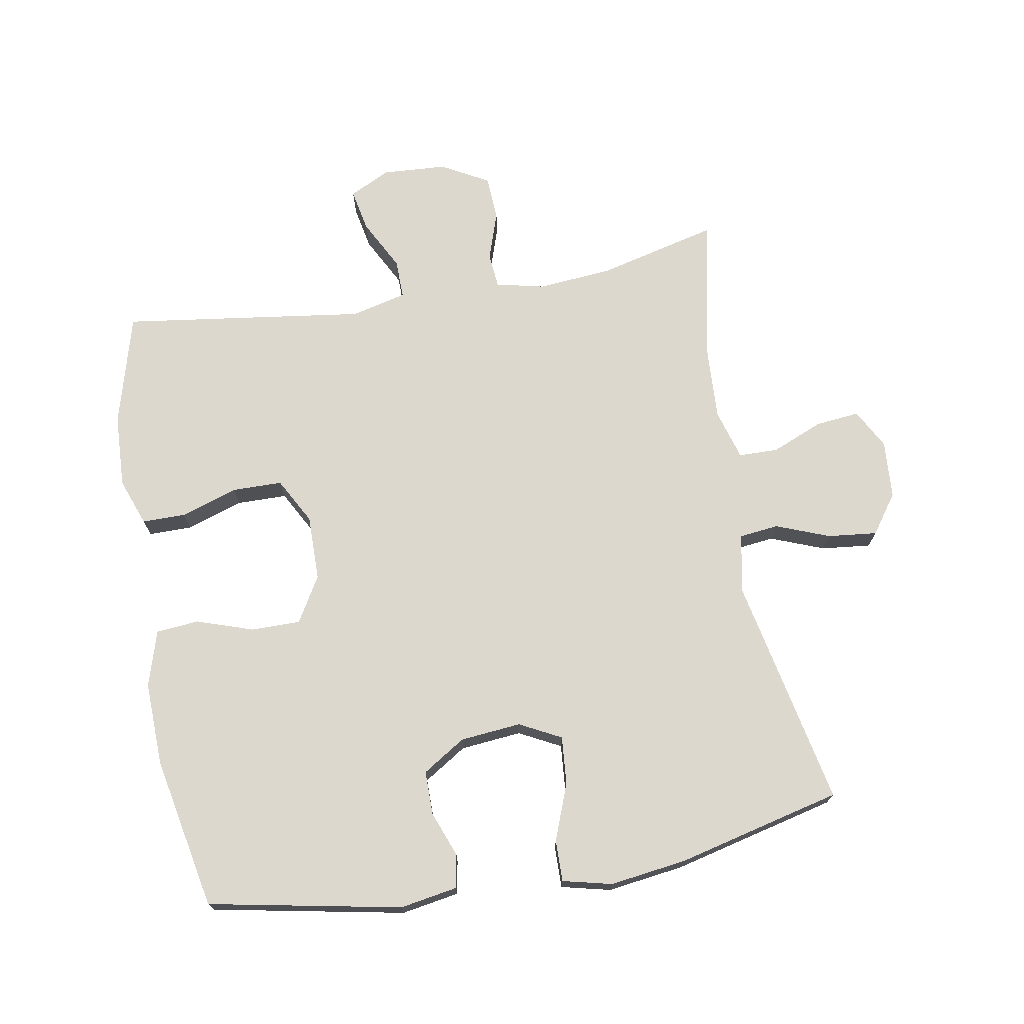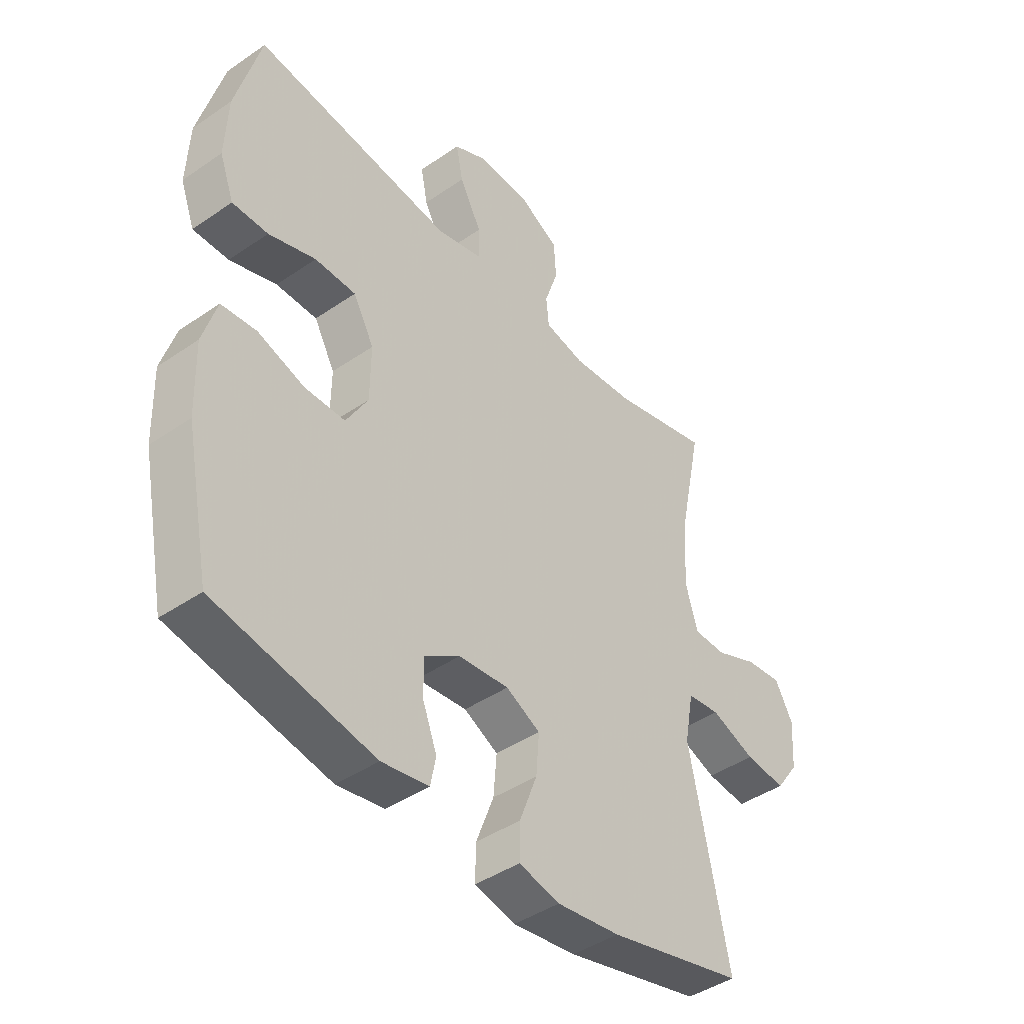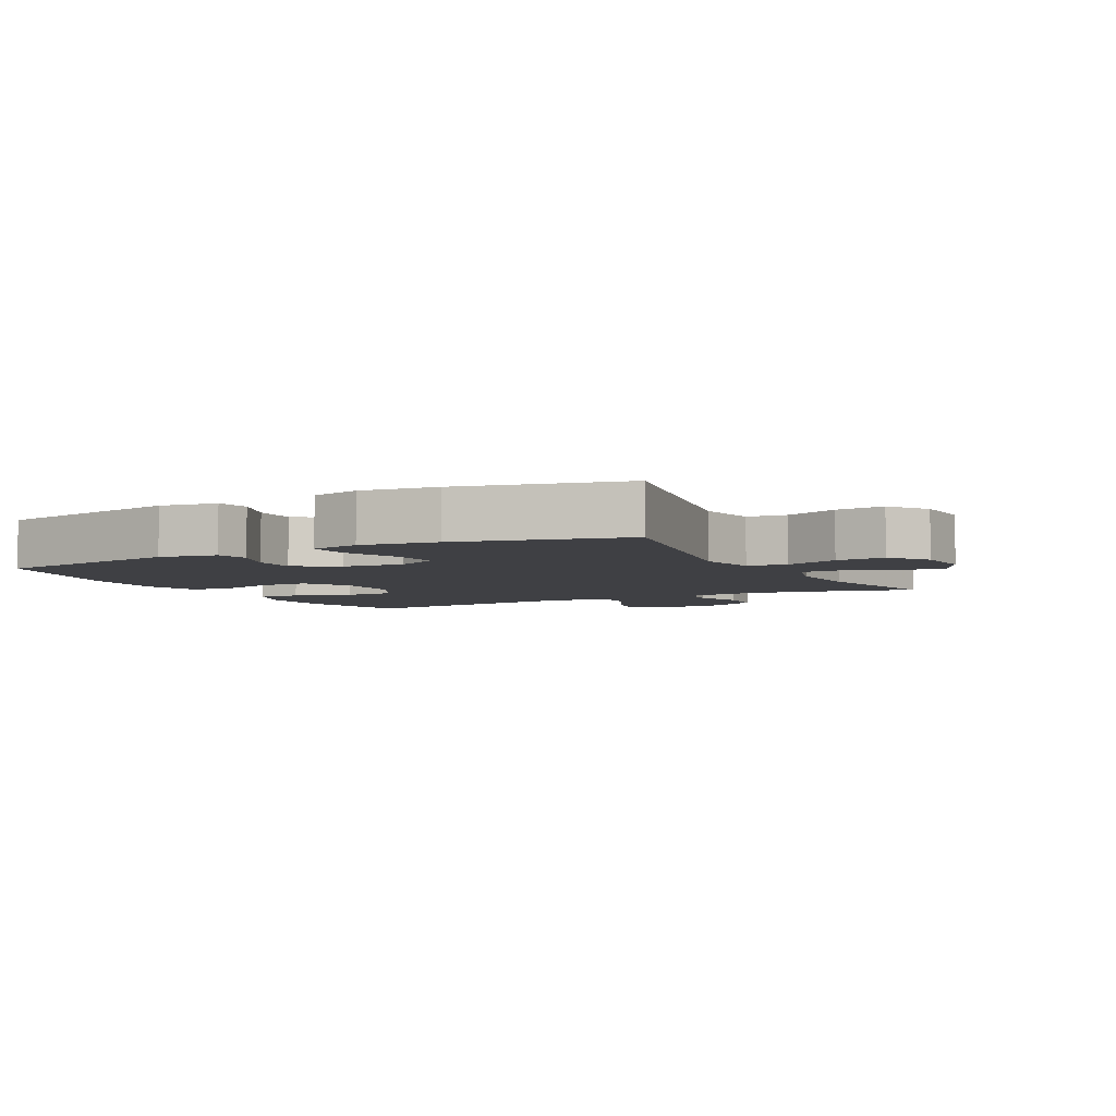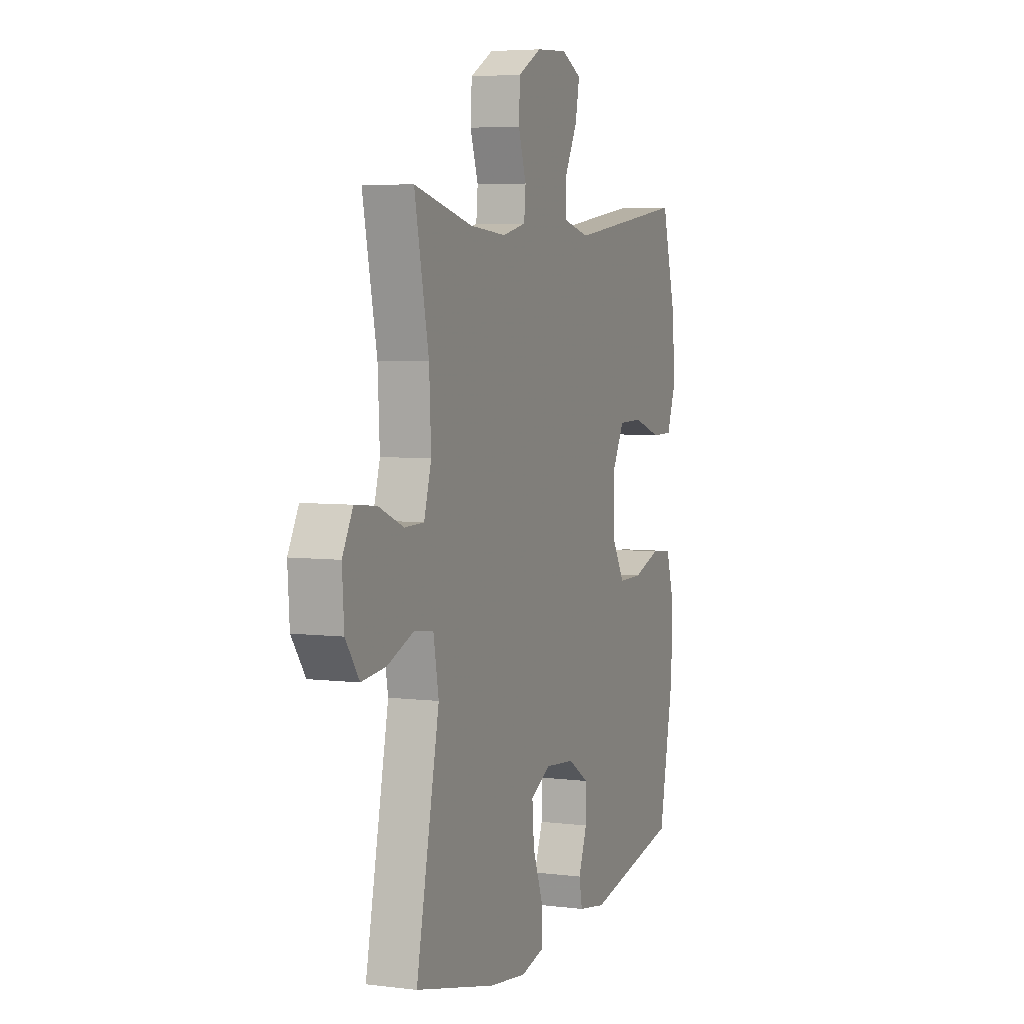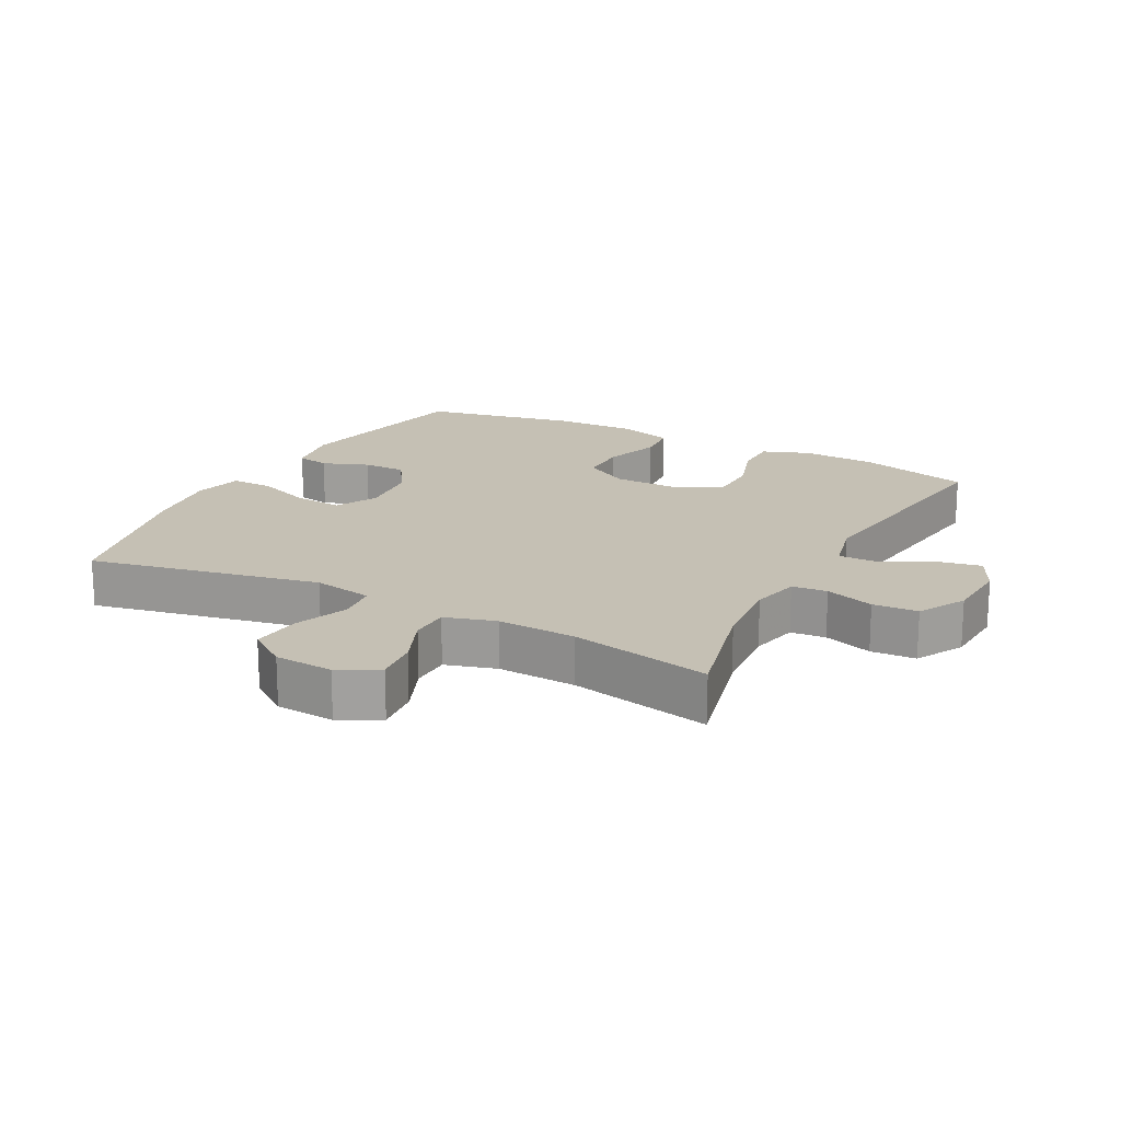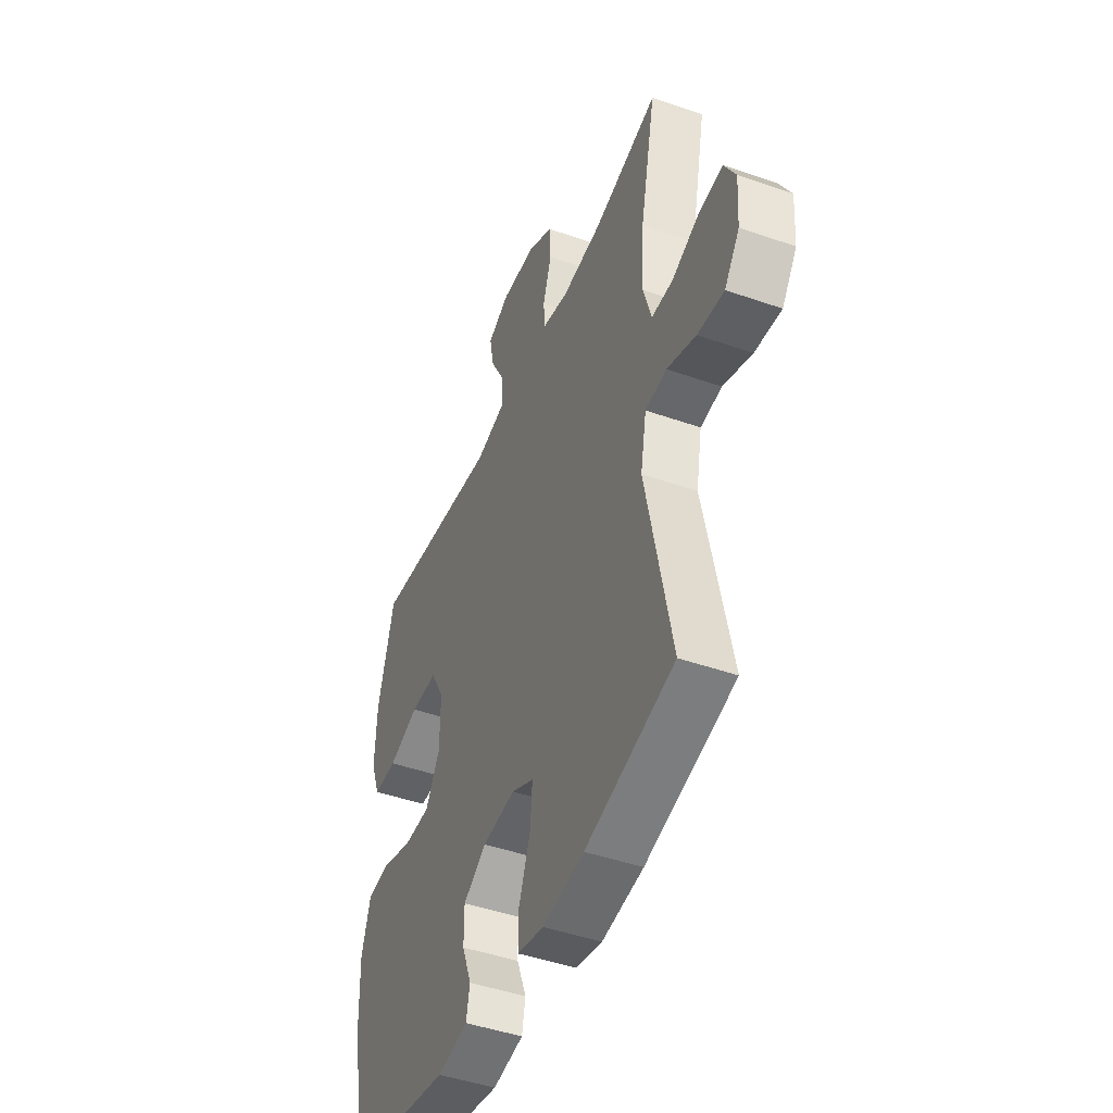
<metadata>
{"format":"obj","ext":"obj","renderer":"f3d","projection":"perspective","resolution":1024,"background":"white","views":[{"elev":72.2,"azim":170.1,"up":"+Y"},{"elev":-43.2,"azim":129.2,"up":"+Z"},{"elev":-5.0,"azim":-152.1,"up":"+Y"},{"elev":5.2,"azim":-68.8,"up":"+Z"},{"elev":18.2,"azim":-62.1,"up":"+Y"},{"elev":-45.8,"azim":-111.9,"up":"+Z"}]}
</metadata>
<code>
v 0.5 0.07 -0.5
v 0.203 0.07 -0.557
v 0.115 0.07 -0.542
v 0.105 0.07 -0.491
v 0.132 0.07 -0.42
v 0.132 0.07 -0.353
v 0.066 0.07 -0.311
v -0.028 0.07 -0.302
v -0.092 0.07 -0.335
v -0.086 0.07 -0.409
v -0.053 0.07 -0.496
v -0.052 0.07 -0.56
v -0.128 0.07 -0.578
v -0.246 0.07 -0.562
v -0.5 0.07 -0.5
v -0.427 0.07 -0.146
v -0.444 0.07 -0.054
v -0.505 0.07 -0.047
v -0.588 0.07 -0.079
v -0.664 0.07 -0.087
v -0.707 0.07 -0.027
v -0.713 0.07 0.063
v -0.68 0.07 0.124
v -0.612 0.07 0.117
v -0.533 0.07 0.084
v -0.472 0.07 0.085
v -0.449 0.07 0.163
v -0.455 0.07 0.284
v -0.5 0.07 0.5
v -0.315 0.07 0.454
v -0.2 0.07 0.444
v -0.125 0.07 0.461
v -0.12 0.07 0.515
v -0.145 0.07 0.59
v -0.141 0.07 0.659
v -0.068 0.07 0.699
v 0.031 0.07 0.705
v 0.094 0.07 0.674
v 0.081 0.07 0.608
v 0.04 0.07 0.53
v 0.039 0.07 0.47
v 0.125 0.07 0.449
v 0.5 0.07 0.5
v 0.547 0.07 0.327
v 0.552 0.07 0.214
v 0.525 0.07 0.141
v 0.458 0.07 0.141
v 0.37 0.07 0.17
v 0.293 0.07 0.169
v 0.254 0.07 0.098
v 0.255 0.07 -0.003
v 0.296 0.07 -0.073
v 0.372 0.07 -0.073
v 0.459 0.07 -0.044
v 0.525 0.07 -0.05
v 0.551 0.07 -0.136
v 0.547 0.07 -0.265
v 0.5 0 -0.5
v 0.203 0 -0.557
v 0.115 0 -0.542
v 0.105 0 -0.491
v 0.132 0 -0.42
v 0.132 0 -0.353
v 0.066 0 -0.311
v -0.028 0 -0.302
v -0.092 0 -0.335
v -0.086 0 -0.409
v -0.053 0 -0.496
v -0.052 0 -0.56
v -0.128 0 -0.578
v -0.246 0 -0.562
v -0.5 0 -0.5
v -0.427 0 -0.146
v -0.444 0 -0.054
v -0.505 0 -0.047
v -0.588 0 -0.079
v -0.664 0 -0.087
v -0.707 0 -0.027
v -0.713 0 0.063
v -0.68 0 0.124
v -0.612 0 0.117
v -0.533 0 0.084
v -0.472 0 0.085
v -0.449 0 0.163
v -0.455 0 0.284
v -0.5 0 0.5
v -0.315 0 0.454
v -0.2 0 0.444
v -0.125 0 0.461
v -0.12 0 0.515
v -0.145 0 0.59
v -0.141 0 0.659
v -0.068 0 0.699
v 0.031 0 0.705
v 0.094 0 0.674
v 0.081 0 0.608
v 0.04 0 0.53
v 0.039 0 0.47
v 0.125 0 0.449
v 0.5 0 0.5
v 0.547 0 0.327
v 0.552 0 0.214
v 0.525 0 0.141
v 0.458 0 0.141
v 0.37 0 0.17
v 0.293 0 0.169
v 0.254 0 0.098
v 0.255 0 -0.003
v 0.296 0 -0.073
v 0.372 0 -0.073
v 0.459 0 -0.044
v 0.525 0 -0.05
v 0.551 0 -0.136
v 0.547 0 -0.265
f 3 4 5
f 2 3 5
f 1 2 5
f 57 1 5
f 56 57 5
f 55 56 5
f 54 55 5
f 53 54 5
f 52 53 5 6
f 51 52 6 7
f 50 51 7 8
f 49 50 8 9
f 46 47 48
f 45 46 48
f 44 45 48
f 43 44 48
f 42 43 48
f 41 42 48 49
f 38 39 40
f 37 38 40
f 36 37 40
f 35 36 40
f 34 35 40
f 33 34 40
f 32 33 40 41
f 41 49 9
f 32 41 9
f 31 32 9
f 28 29 30
f 31 9 10
f 30 31 10
f 28 30 10
f 27 28 10
f 23 24 25
f 22 23 25
f 21 22 25
f 20 21 25
f 19 20 25
f 18 19 25
f 17 18 25 26
f 14 15 16
f 13 14 16
f 12 13 16
f 11 12 16
f 10 11 16
f 10 16 17
f 10 17 26 27
f 62 61 60
f 62 60 59
f 62 59 58
f 62 58 114
f 62 114 113
f 62 113 112
f 62 112 111
f 62 111 110
f 63 62 110 109
f 64 63 109 108
f 65 64 108 107
f 66 65 107 106
f 105 104 103
f 105 103 102
f 105 102 101
f 105 101 100
f 105 100 99
f 106 105 99 98
f 97 96 95
f 97 95 94
f 97 94 93
f 97 93 92
f 97 92 91
f 97 91 90
f 98 97 90 89
f 66 106 98
f 66 98 89
f 66 89 88
f 87 86 85
f 67 66 88
f 67 88 87
f 67 87 85
f 67 85 84
f 82 81 80
f 82 80 79
f 82 79 78
f 82 78 77
f 82 77 76
f 82 76 75
f 83 82 75 74
f 73 72 71
f 73 71 70
f 73 70 69
f 73 69 68
f 73 68 67
f 74 73 67
f 84 83 74 67
f 1 58 59 2
f 2 59 60 3
f 3 60 61 4
f 4 61 62 5
f 5 62 63 6
f 6 63 64 7
f 7 64 65 8
f 8 65 66 9
f 9 66 67 10
f 10 67 68 11
f 11 68 69 12
f 12 69 70 13
f 13 70 71 14
f 14 71 72 15
f 15 72 73 16
f 16 73 74 17
f 17 74 75 18
f 18 75 76 19
f 19 76 77 20
f 20 77 78 21
f 21 78 79 22
f 22 79 80 23
f 23 80 81 24
f 24 81 82 25
f 25 82 83 26
f 26 83 84 27
f 27 84 85 28
f 28 85 86 29
f 29 86 87 30
f 30 87 88 31
f 31 88 89 32
f 32 89 90 33
f 33 90 91 34
f 34 91 92 35
f 35 92 93 36
f 36 93 94 37
f 37 94 95 38
f 38 95 96 39
f 39 96 97 40
f 40 97 98 41
f 41 98 99 42
f 42 99 100 43
f 43 100 101 44
f 44 101 102 45
f 45 102 103 46
f 46 103 104 47
f 47 104 105 48
f 48 105 106 49
f 49 106 107 50
f 50 107 108 51
f 51 108 109 52
f 52 109 110 53
f 53 110 111 54
f 54 111 112 55
f 55 112 113 56
f 56 113 114 57
f 57 114 58 1

</code>
